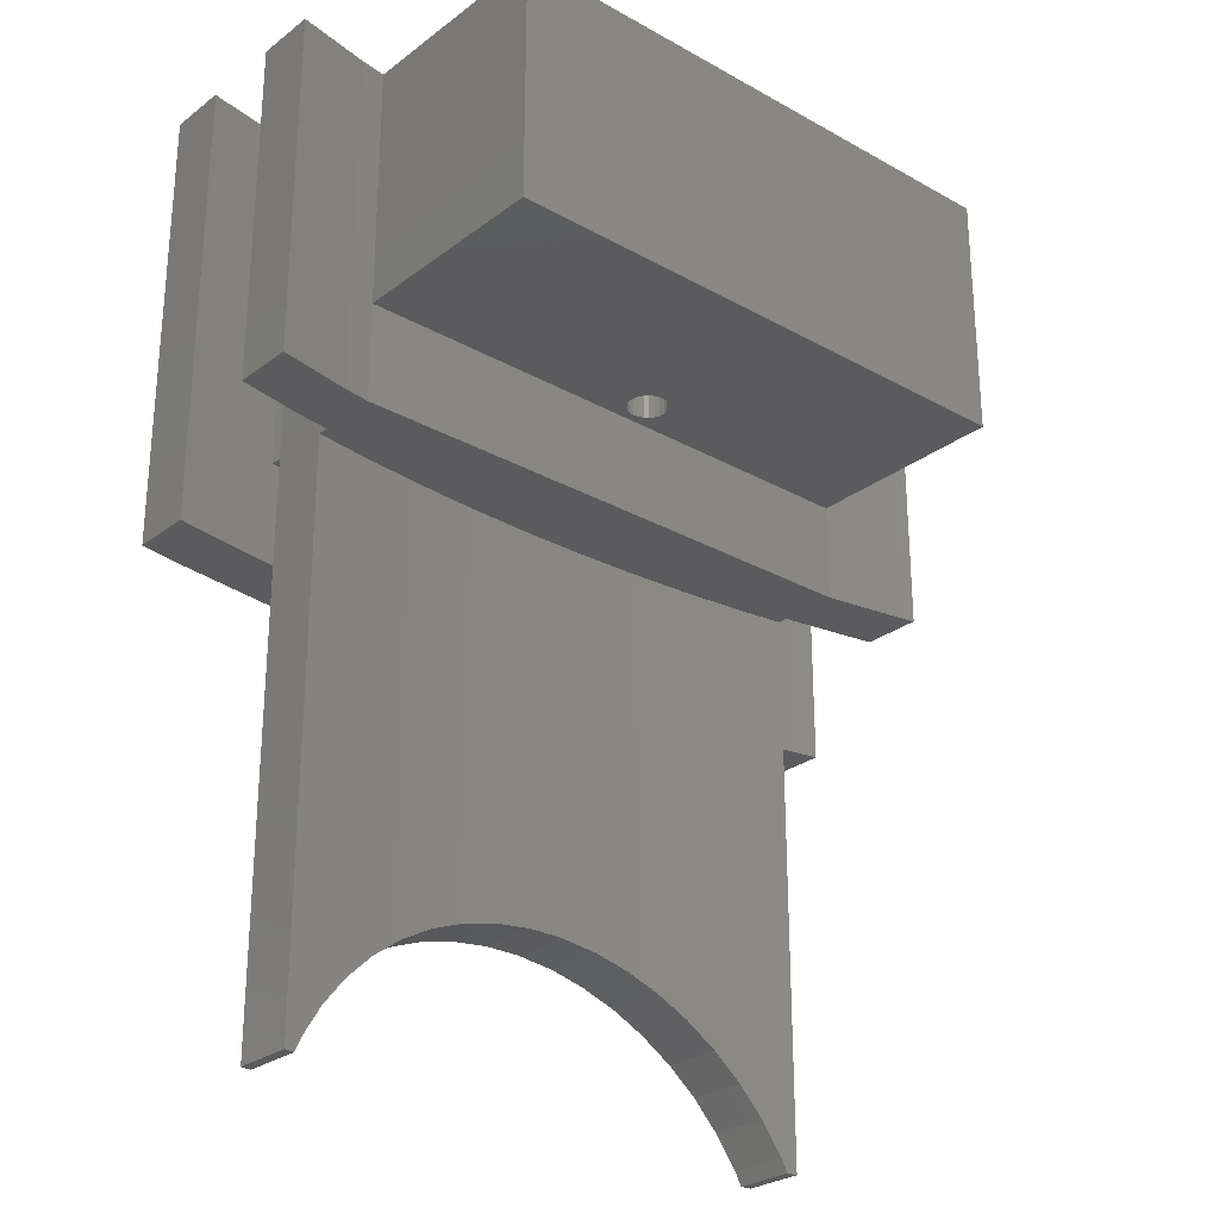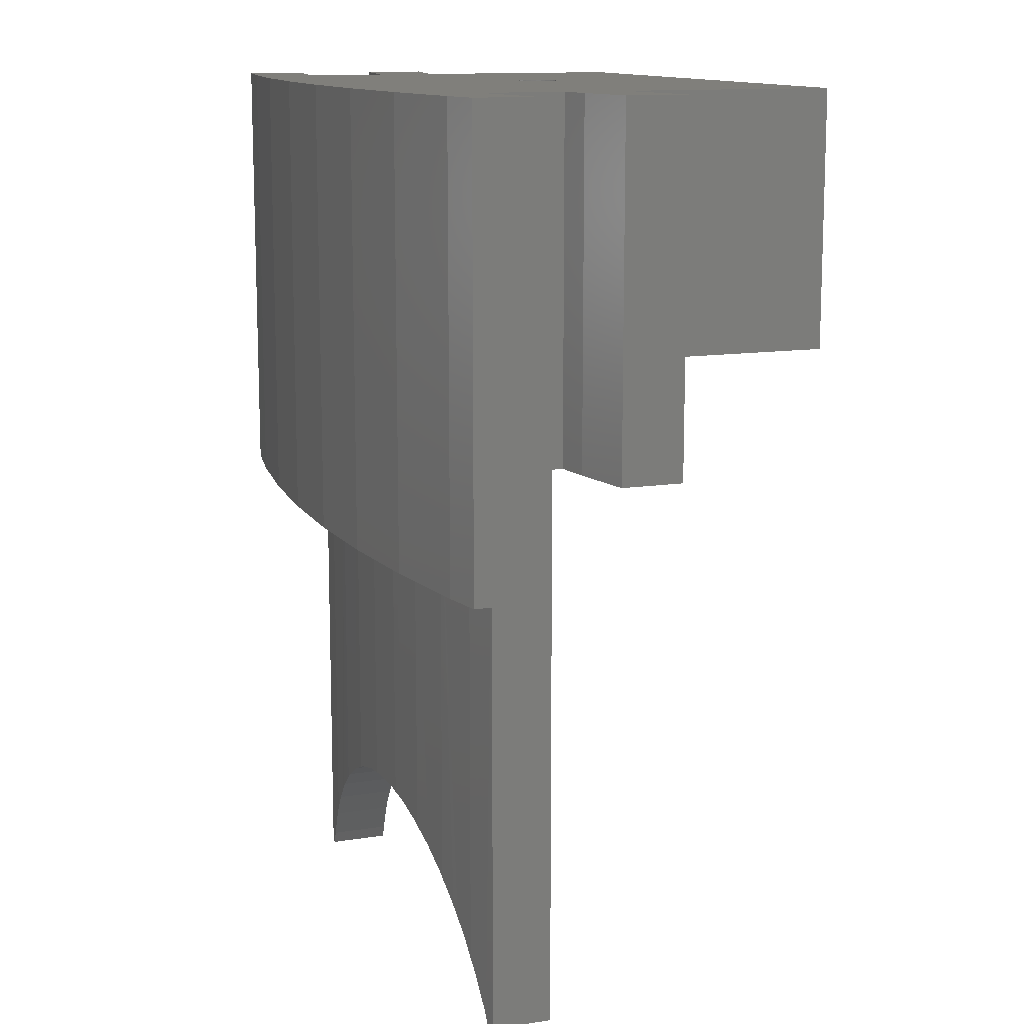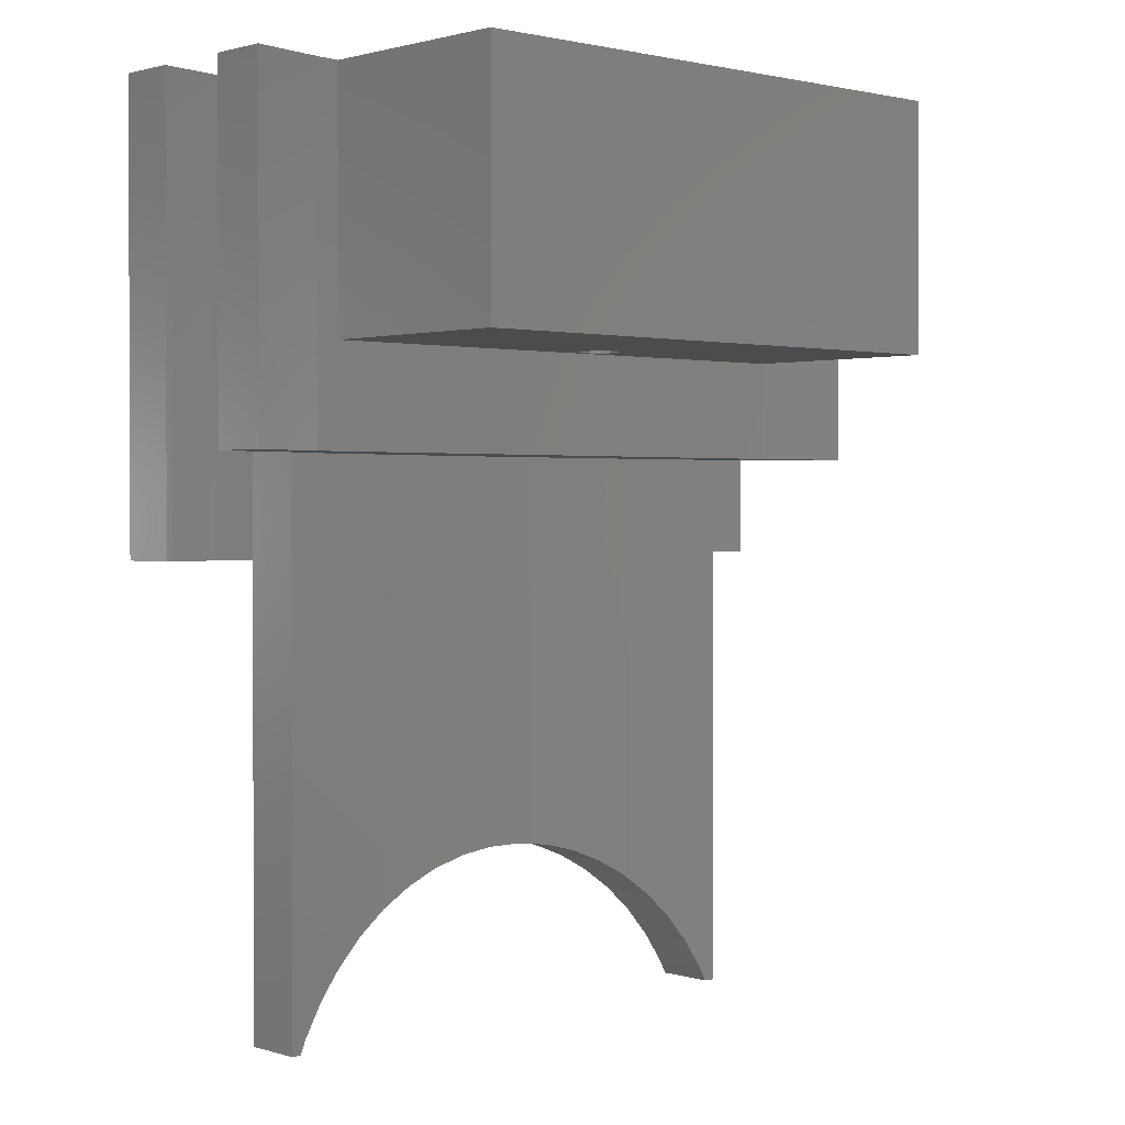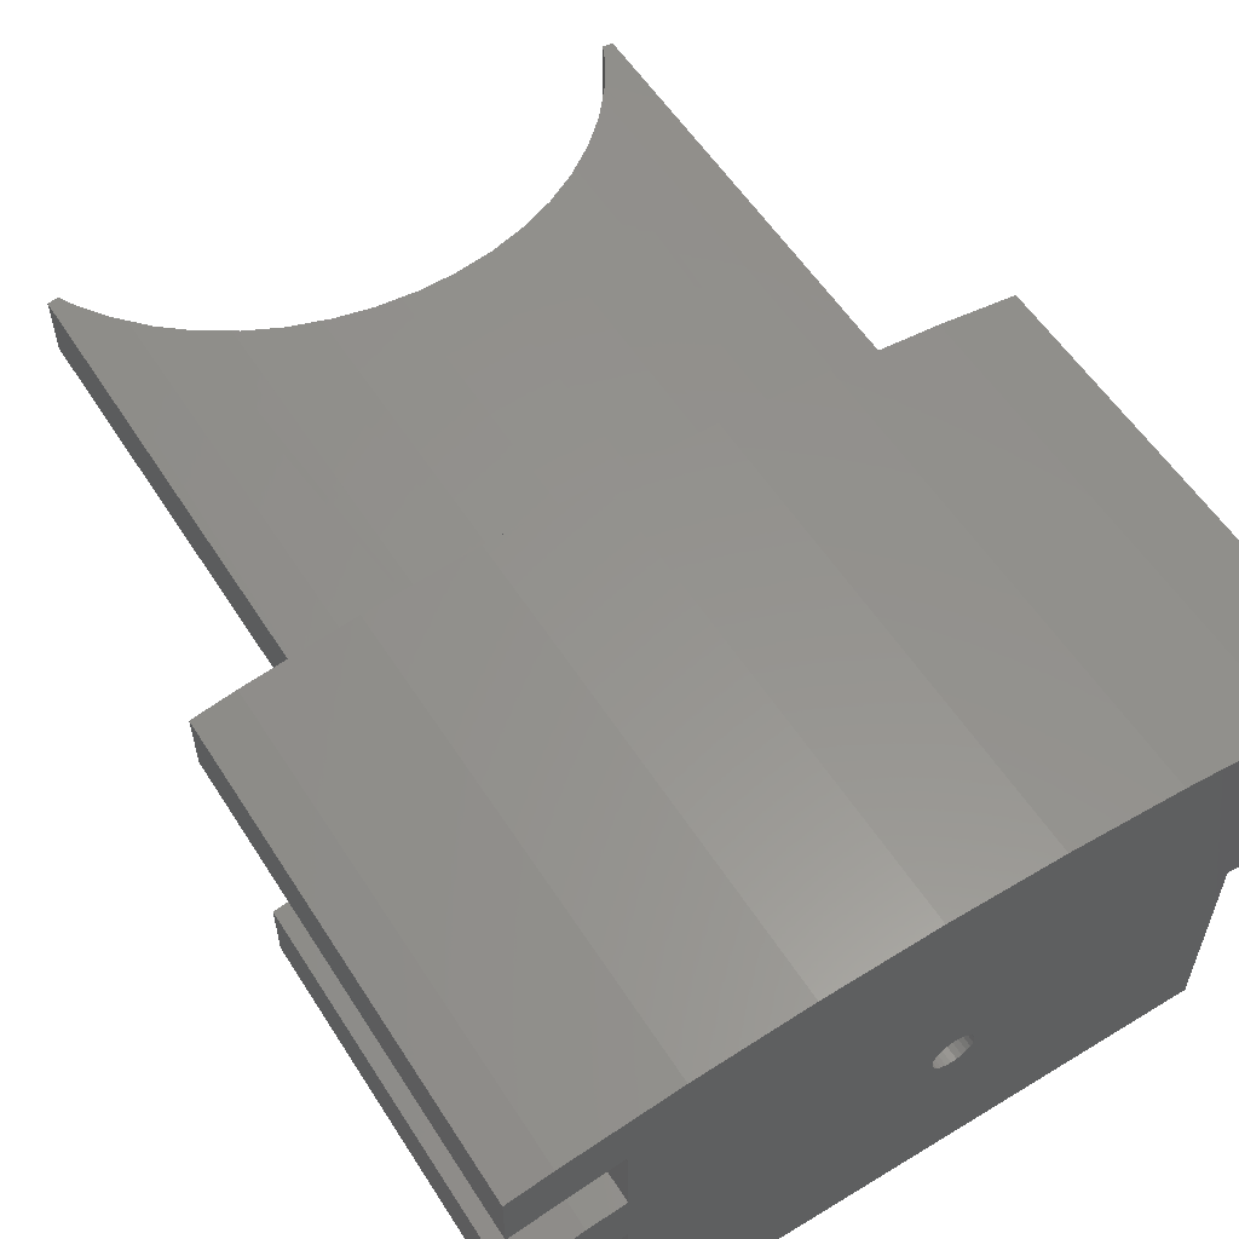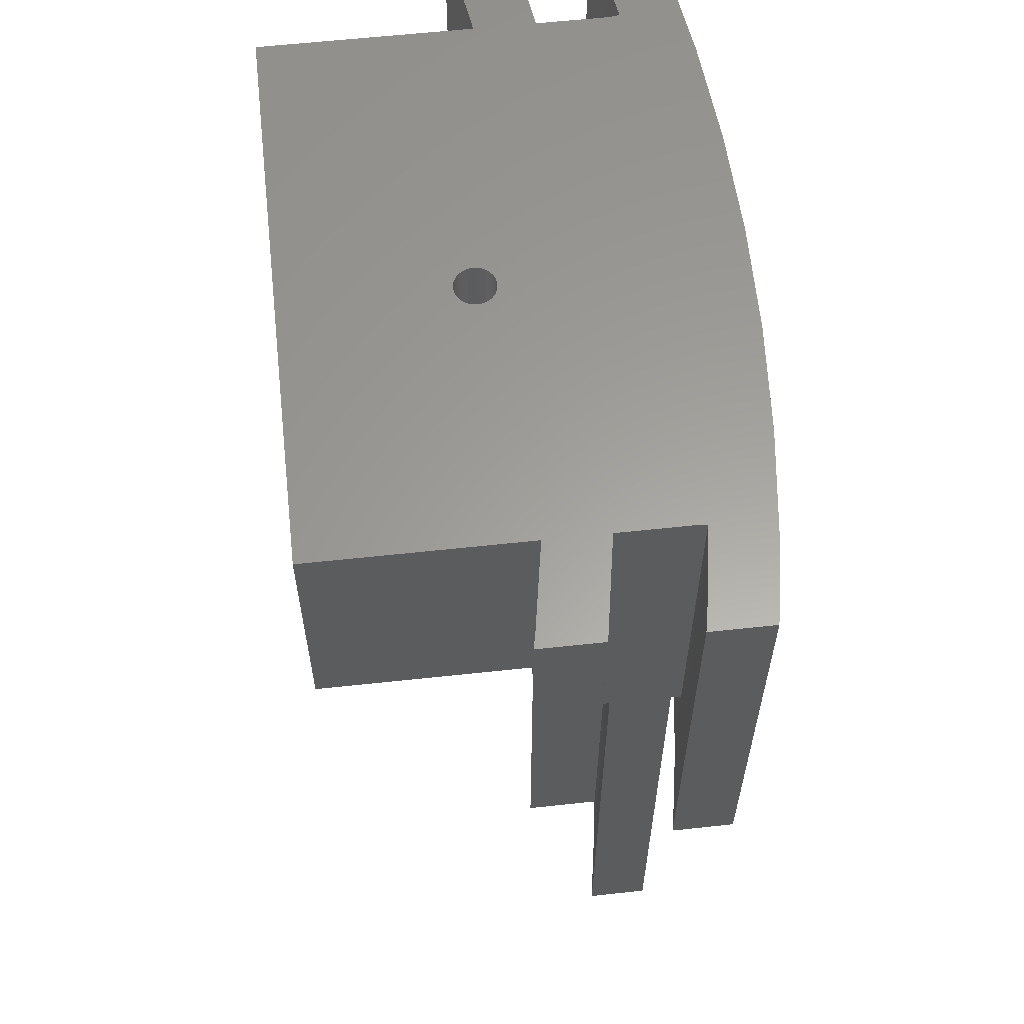
<metadata>
{"format":"stl","ext":"stl","renderer":"f3d","projection":"perspective","resolution":1024,"background":"white","views":[{"elev":-27.1,"azim":-40.9,"up":"+Z"},{"elev":12.6,"azim":-110.6,"up":"+Z"},{"elev":1.3,"azim":-42.7,"up":"+Z"},{"elev":56.8,"azim":-32.3,"up":"+Y"},{"elev":61.0,"azim":83.7,"up":"+Z"}]}
</metadata>
<code>
# stl→obj: 249 verts, 498 faces
v -8.385 17.66 -20.5
v -9.561 17.55 -43.41
v -9.698 17.54 -43.54
v -8.951 17.61 -42.97
v 2.811 17.97 -40.24
v 1.709 18 -20.5
v 3.057 17.96 -40.3
v 1.673 18 -40.09
v 1.673 18 -20.5
v -1.673 18 -20.5
v -0.9419 18 -40
v -1.673 18 -40.09
v 0.9419 18 -40
v -5.573e-12 18 -20.5
v 4.635 17.9 -40.7
v 5.017 17.89 -20.5
v 5.017 17.89 -40.86
v 8.395 17.66 -20.5
v 10.16 17.49 -43.97
v 9.698 17.54 -43.54
v 10.93 17.41 -44.7
v 11.68 17.33 -20.5
v 11.68 17.34 -45.61
v -1.709 18 -20.5
v -2.811 17.97 -40.24
v -3.057 17.96 -40.3
v 8.355 17.67 -20.5
v 8.951 17.61 -42.97
v 8.355 17.67 -42.54
v 8.037 17.69 -42.31
v 6.531 17.79 -41.48
v 5.054 17.89 -20.5
v -5.017 17.89 -20.5
v -4.635 17.9 -40.7
v -5.017 17.89 -40.86
v -8.355 17.67 -20.5
v -8.037 17.69 -42.31
v -8.355 17.67 -42.54
v -6.531 17.79 -41.48
v -5.054 17.89 -20.5
v -10.16 17.49 -43.97
v -11.68 17.33 -20.5
v -10.93 17.41 -44.7
v -11.68 17.34 -45.61
v 18.38 9.676 -3
v 14 13.48 -3
v 14 10.44 -3
v 14.05 13.47 -3
v 18.96 12.62 -3
v 19 9.534 -3
v 19 12.61 -3
v 14 -1.577e-12 -3
v -14 10.42 -3
v -14 -1.577e-12 -3
v -14 13.45 -3
v 0.3556 8.133 -3
v -14 17.02 -3
v 0.1485 8.292 -3
v -11.62 20.84 -3
v -0.01045 8.499 -3
v -6.288 21.31 -3
v -0.1104 8.741 -3
v -0.1444 8.999 -3
v -0.9387 21.49 -3
v 0.5968 8.033 -3
v 0.8556 7.999 -3
v 1.114 8.033 -3
v 1.356 8.133 -3
v 1.563 8.292 -3
v 1.722 8.499 -3
v 1.821 8.741 -3
v 1.856 8.999 -3
v 4.413 21.41 -3
v 9.753 21.04 -3
v 14 17.02 -3
v 14.07 17.5 -3
v 15.07 20.4 -3
v 15.08 17.36 -3
v 19 19.71 -3
v 17.57 16.95 -3
v 19 16.68 -3
v 2.002e-13 21.48 -3
v -0.1104 9.258 -3
v -0.01045 9.499 -3
v 0.1485 9.707 -3
v 0.3556 9.865 -3
v 0.5968 9.965 -3
v 0.8556 9.999 -3
v 1.114 9.965 -3
v 1.356 9.865 -3
v 1.563 9.707 -3
v 1.722 9.499 -3
v 1.821 9.258 -3
v -18.62 16.76 -3
v -19 19.71 -3
v -19 16.68 -3
v -16.92 20.11 -3
v -15.98 17.22 -3
v -14.07 20.5 -3
v -14.07 17.5 -3
v -15.29 10.24 -3
v -19 12.58 -3
v -19 9.527 -3
v -15.78 13.2 -3
v -13.3 14.08 -48.07
v -14 13.99 -48.45
v -13.48 14.06 -48.45
v -14 13.99 -20.5
v -11.72 14.3 -20.5
v 1.673 15 -20.5
v 0.9419 15 -40
v 1.673 15 -40.09
v -0.9419 15 -40
v -1.673 15 -20.5
v -1.673 15 -40.09
v 14 -1.361e-11 -15.5
v -14 -1.361e-11 -15.5
v 13.48 17.1 -48.45
v 14 13.99 -48.45
v 13.48 14.06 -48.45
v 14 17.03 -48.45
v -14 10.42 -15.5
v -14 17.02 -48.45
v -13.48 17.1 -48.45
v -13.3 17.12 -48.07
v -6.288 21.31 -25.5
v -0.9387 21.49 -25.5
v -11.62 20.84 -25.5
v -16.92 20.11 -25.5
v -19 19.71 -25.5
v -19 16.68 -25.5
v -18.62 16.76 -25.5
v -15.98 17.22 -25.5
v -14.07 17.5 -25.5
v -14.07 17.5 -20.5
v 4.413 21.41 -25.5
v -4.873e-12 21.48 -25.5
v 14.07 17.5 -25.5
v 15.08 17.36 -25.5
v 14.07 17.5 -20.5
v 17.57 16.95 -25.5
v 19 16.68 -25.5
v 19 19.71 -25.5
v 15.07 20.4 -25.5
v 9.753 21.04 -25.5
v 14 10.44 -15.5
v -14 17.02 -20.5
v 14 17.02 -20.5
v -13.14 14.11 -47.74
v -12.14 14.24 -46.15
v -11.69 14.31 -45.61
v -11.69 14.31 -20.5
v -11.69 14.31 -19.97
v 1.821 8.741 -15.5
v 1.856 8.999 -15.5
v 1.722 8.499 -15.5
v 1.563 8.292 -15.5
v 1.356 8.133 -15.5
v 1.114 8.033 -15.5
v 0.8556 7.999 -15.5
v 0.5968 8.033 -15.5
v 0.3556 8.133 -15.5
v 0.1485 8.292 -15.5
v -0.01045 8.499 -15.5
v -0.1104 8.741 -15.5
v -0.1444 8.999 -15.5
v -0.1104 9.258 -15.5
v -0.01045 9.499 -15.5
v 0.1485 9.707 -15.5
v 0.3556 9.865 -15.5
v 0.5968 9.965 -15.5
v 0.8556 9.999 -15.5
v 1.114 9.965 -15.5
v 1.356 9.865 -15.5
v 1.563 9.707 -15.5
v 1.722 9.499 -15.5
v 1.821 9.258 -15.5
v -11.74 17.81 -20.5
v -9.399 18.06 -20.5
v -7.054 18.25 -20.5
v -4.705 18.39 -20.5
v -2.354 18.47 -20.5
v -0.001469 18.5 -20.5
v 2.351 18.47 -20.5
v 4.703 18.39 -20.5
v 7.051 18.25 -20.5
v 9.396 18.06 -20.5
v 11.74 17.81 -20.5
v 12.96 17.16 -20.5
v 13.17 17.13 -20.5
v 13.43 17.1 -20.5
v -11.74 17.81 -25.5
v -9.399 18.06 -25.5
v -7.054 18.25 -25.5
v -4.705 18.39 -25.5
v -2.354 18.47 -25.5
v -0.001469 18.5 -25.5
v 2.351 18.47 -25.5
v 4.703 18.39 -25.5
v 7.051 18.25 -25.5
v 9.396 18.06 -25.5
v 11.74 17.81 -25.5
v 9.561 17.55 -43.41
v 10.93 14.38 -44.7
v 9.561 14.53 -43.41
v -2.811 14.96 -40.24
v -8.356 14.65 -42.54
v -9.561 14.53 -43.41
v -8.037 14.67 -42.31
v -6.387 14.79 -41.4
v -6.387 17.8 -41.4
v -13.14 17.14 -47.74
v -12.14 17.28 -46.15
v -10.93 14.38 -44.7
v -4.635 14.9 -40.7
v 2.811 14.96 -40.24
v 4.635 14.9 -40.7
v 8.356 14.65 -42.54
v 8.037 14.67 -42.31
v 5.018 14.88 -40.86
v 6.387 17.8 -41.4
v 6.387 14.79 -41.4
v 11.69 14.31 -45.61
v 12.14 17.28 -46.15
v 12.14 14.24 -46.15
v 13.3 14.08 -48.07
v 13.14 14.11 -47.74
v 13.14 17.14 -47.74
v -5.018 14.88 -40.86
v -15.29 10.24 -20.5
v -14 10.42 -20.5
v -19 9.527 -20.5
v -19 12.58 -20.5
v -15.78 13.2 -20.5
v -14 13.45 -20.5
v 14 13.48 -20.5
v 14.05 13.47 -20.5
v 18.96 12.62 -20.5
v 19 12.61 -20.5
v 19 9.534 -20.5
v 18.38 9.676 -20.5
v 14 10.44 -20.5
v 14 13.99 -20.5
v -8.357 14.65 -20.5
v -5.018 14.88 -20.5
v 5.018 14.88 -20.5
v 8.357 14.65 -20.5
v 11.69 14.31 -20.5
v 11.72 14.3 -20.5
f 1 2 3
f 2 1 4
f 5 6 7
f 6 5 8
f 6 8 9
f 10 11 12
f 13 9 8
f 9 13 11
f 9 11 14
f 14 11 10
f 15 16 17
f 16 15 7
f 16 7 6
f 18 19 20
f 21 22 23
f 22 21 19
f 22 19 18
f 24 25 26
f 25 24 12
f 12 24 10
f 27 28 29
f 30 27 29
f 27 30 31
f 27 31 32
f 33 34 35
f 34 33 26
f 26 33 24
f 36 37 38
f 37 36 39
f 39 36 40
f 1 3 41
f 42 43 44
f 43 42 41
f 41 42 1
f 45 46 47
f 46 45 48
f 48 45 49
f 49 45 50
f 49 50 51
f 52 53 54
f 53 52 55
f 55 52 56
f 55 56 57
f 57 56 58
f 57 58 59
f 59 58 60
f 59 60 61
f 61 60 62
f 61 62 63
f 61 63 64
f 56 52 65
f 65 52 66
f 66 52 67
f 67 52 68
f 68 52 69
f 69 52 70
f 70 52 71
f 71 52 72
f 72 52 73
f 73 52 74
f 74 52 46
f 74 46 75
f 74 75 76
f 74 76 77
f 46 52 47
f 77 76 78
f 77 78 79
f 79 78 80
f 79 80 81
f 63 82 64
f 82 63 83
f 82 83 84
f 82 84 85
f 82 85 73
f 73 85 86
f 73 86 87
f 73 87 88
f 73 88 89
f 73 89 90
f 73 90 91
f 73 91 92
f 73 92 93
f 73 93 72
f 94 95 96
f 95 94 97
f 97 94 98
f 97 98 99
f 99 98 100
f 99 100 57
f 99 57 59
f 101 102 103
f 102 101 104
f 104 101 55
f 55 101 53
f 105 106 107
f 106 105 108
f 108 105 109
f 110 111 112
f 111 110 113
f 113 114 115
f 114 113 110
f 116 54 117
f 54 116 52
f 118 119 120
f 119 118 121
f 54 122 117
f 122 54 53
f 123 107 106
f 107 123 124
f 125 124 123
f 126 64 127
f 64 126 61
f 128 61 126
f 61 128 59
f 129 59 128
f 59 129 97
f 59 97 99
f 130 97 129
f 97 130 95
f 95 131 96
f 131 95 130
f 94 131 132
f 131 94 96
f 133 94 132
f 94 133 98
f 134 98 133
f 98 134 135
f 98 135 100
f 127 136 137
f 136 127 64
f 136 64 82
f 73 136 82
f 78 138 139
f 138 78 140
f 140 78 76
f 80 139 141
f 139 80 78
f 142 80 141
f 80 142 81
f 143 81 142
f 81 143 79
f 77 143 144
f 143 77 79
f 145 77 144
f 77 145 74
f 136 74 145
f 74 136 73
f 146 52 116
f 52 146 47
f 100 147 57
f 147 100 135
f 140 75 148
f 75 140 76
f 149 109 105
f 109 149 150
f 109 150 151
f 109 151 152
f 109 152 153
f 72 154 71
f 154 72 155
f 71 156 70
f 156 71 154
f 70 157 69
f 157 70 156
f 68 157 158
f 157 68 69
f 67 158 159
f 158 67 68
f 66 159 160
f 159 66 67
f 65 160 161
f 160 65 66
f 56 161 162
f 161 56 65
f 58 162 163
f 162 58 56
f 163 60 58
f 60 163 164
f 164 62 60
f 62 164 165
f 165 63 62
f 63 165 166
f 166 83 63
f 83 166 167
f 167 84 83
f 84 167 168
f 168 85 84
f 85 168 169
f 170 85 169
f 85 170 86
f 171 86 170
f 86 171 87
f 172 87 171
f 87 172 88
f 173 88 172
f 88 173 89
f 174 89 173
f 89 174 90
f 91 174 175
f 174 91 90
f 91 176 92
f 176 91 175
f 92 177 93
f 177 92 176
f 93 155 72
f 155 93 177
f 178 147 135
f 147 178 42
f 42 178 179
f 42 179 1
f 1 179 180
f 1 180 36
f 36 180 40
f 40 180 181
f 40 181 33
f 33 181 24
f 24 181 182
f 24 182 183
f 24 183 10
f 10 183 14
f 14 183 184
f 14 184 9
f 9 184 6
f 6 184 16
f 16 184 185
f 16 185 186
f 16 186 32
f 32 186 27
f 27 186 187
f 27 187 18
f 18 187 22
f 22 187 188
f 22 188 189
f 189 188 140
f 189 140 190
f 190 140 191
f 191 140 148
f 130 132 131
f 132 130 129
f 132 129 133
f 133 129 128
f 133 128 134
f 134 128 192
f 192 128 193
f 193 128 126
f 193 126 194
f 194 126 195
f 195 126 127
f 195 127 196
f 196 127 197
f 197 127 137
f 197 137 198
f 198 137 136
f 198 136 199
f 199 136 145
f 199 145 200
f 200 145 201
f 201 145 202
f 202 145 144
f 202 144 138
f 138 144 139
f 139 144 143
f 139 143 141
f 141 143 142
f 203 204 205
f 204 203 20
f 204 20 19
f 204 19 21
f 11 111 113
f 111 11 13
f 12 206 25
f 206 12 115
f 115 12 113
f 113 12 11
f 2 207 208
f 207 2 4
f 207 4 38
f 207 38 209
f 209 38 37
f 39 209 37
f 209 39 210
f 210 39 211
f 212 150 149
f 150 212 213
f 213 151 150
f 151 213 214
f 214 213 43
f 43 213 44
f 26 215 34
f 215 26 206
f 206 26 25
f 13 112 111
f 112 13 8
f 112 8 5
f 112 5 216
f 7 216 5
f 216 7 217
f 217 7 15
f 30 218 219
f 218 30 29
f 218 29 28
f 218 28 205
f 205 28 203
f 15 220 217
f 220 15 17
f 220 17 221
f 220 221 222
f 223 224 225
f 224 223 204
f 224 204 21
f 224 21 23
f 41 214 43
f 214 41 208
f 208 41 3
f 208 3 2
f 226 118 120
f 118 226 227
f 118 227 228
f 225 228 227
f 228 225 224
f 221 219 222
f 219 221 31
f 219 31 30
f 124 105 107
f 105 124 149
f 149 124 212
f 212 124 125
f 35 210 211
f 210 35 229
f 229 35 215
f 215 35 34
f 147 125 123
f 203 18 20
f 18 203 28
f 18 28 27
f 122 230 231
f 230 122 101
f 101 122 53
f 230 103 232
f 103 230 101
f 102 232 103
f 232 102 233
f 233 104 234
f 104 233 102
f 104 235 234
f 235 104 55
f 236 48 237
f 48 236 46
f 48 238 237
f 238 48 49
f 49 239 238
f 239 49 51
f 240 51 50
f 51 240 239
f 240 45 241
f 45 240 50
f 45 242 241
f 242 45 146
f 146 45 47
f 122 167 166
f 167 122 168
f 168 122 169
f 169 122 170
f 170 122 171
f 171 122 172
f 172 122 146
f 172 146 173
f 173 146 174
f 174 146 175
f 175 146 176
f 176 146 177
f 177 146 155
f 122 116 117
f 116 122 162
f 162 122 163
f 163 122 164
f 164 122 165
f 165 122 166
f 116 162 161
f 116 161 160
f 116 160 159
f 116 159 158
f 116 158 157
f 116 157 156
f 116 156 154
f 116 154 155
f 116 155 146
f 242 122 231
f 122 242 146
f 200 185 199
f 185 200 186
f 181 194 195
f 194 181 180
f 179 192 193
f 192 179 178
f 180 193 194
f 193 180 179
f 202 187 201
f 187 202 188
f 201 186 200
f 186 201 187
f 138 188 202
f 188 138 140
f 199 184 198
f 184 199 185
f 182 195 196
f 195 182 181
f 197 182 196
f 182 197 183
f 198 183 197
f 183 198 184
f 178 134 192
f 134 178 135
f 121 148 119
f 236 75 46
f 75 236 243
f 75 243 119
f 75 119 148
f 57 235 55
f 235 57 108
f 108 57 106
f 106 57 147
f 106 147 123
f 23 190 224
f 190 23 22
f 190 22 189
f 221 32 31
f 32 221 17
f 32 17 16
f 1 38 4
f 1 36 38
f 228 121 118
f 121 228 148
f 148 228 224
f 224 191 148
f 191 224 190
f 40 211 39
f 211 40 35
f 40 33 35
f 209 244 207
f 244 209 210
f 244 210 229
f 244 229 245
f 109 235 108
f 233 230 232
f 230 233 234
f 230 234 235
f 230 235 231
f 231 235 242
f 242 235 109
f 242 109 152
f 242 152 244
f 242 244 245
f 242 245 114
f 242 114 110
f 242 110 246
f 242 246 247
f 242 247 248
f 242 248 249
f 242 249 236
f 236 249 243
f 236 241 242
f 241 236 237
f 241 237 238
f 241 238 240
f 240 238 239
f 246 217 220
f 217 246 216
f 216 246 112
f 112 246 110
f 215 245 229
f 245 215 206
f 245 206 115
f 245 115 114
f 247 219 218
f 219 247 222
f 222 247 220
f 220 247 246
f 153 152 109
f 248 204 223
f 204 248 205
f 205 248 218
f 218 248 247
f 214 152 151
f 152 214 208
f 152 208 207
f 152 207 244
f 147 212 125
f 212 147 213
f 213 147 44
f 44 147 42
f 243 120 119
f 120 243 226
f 226 243 249
f 249 227 226
f 227 249 225
f 225 249 223
f 223 249 248

</code>
